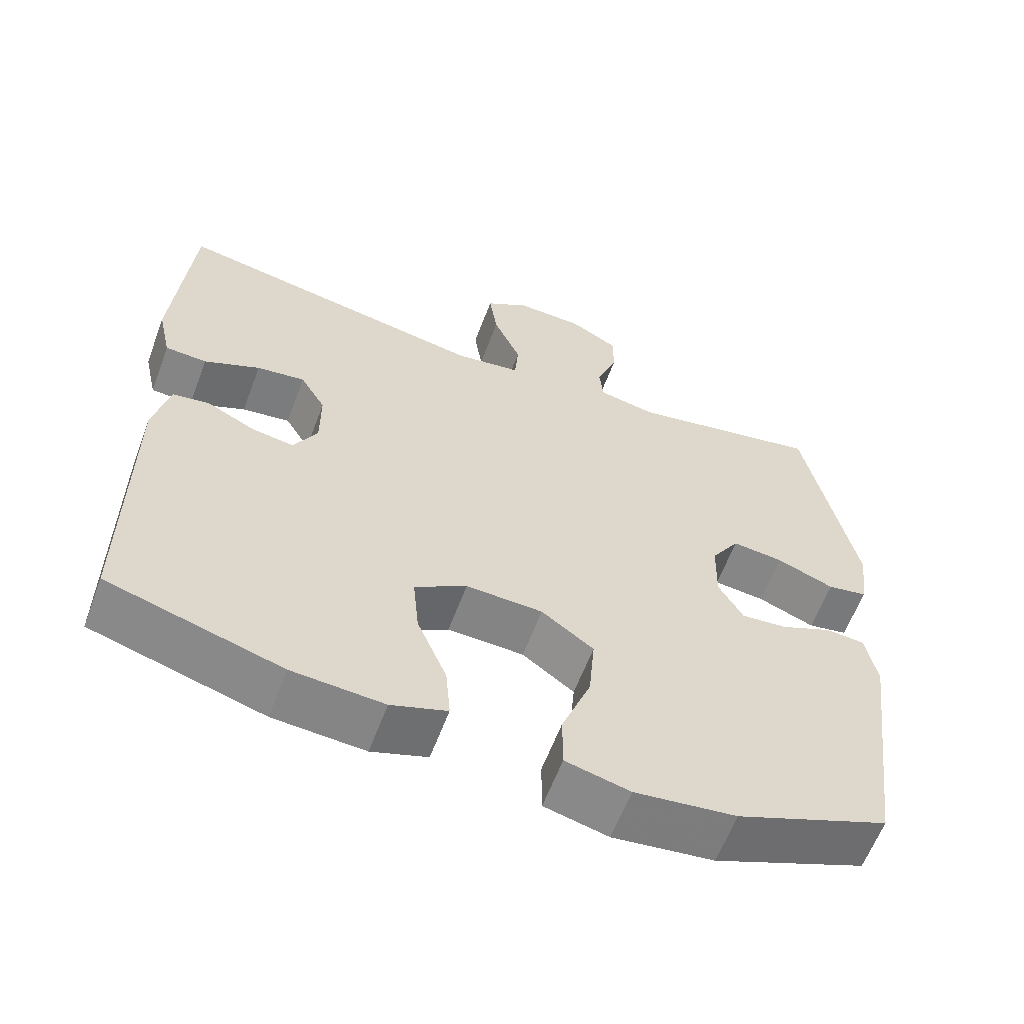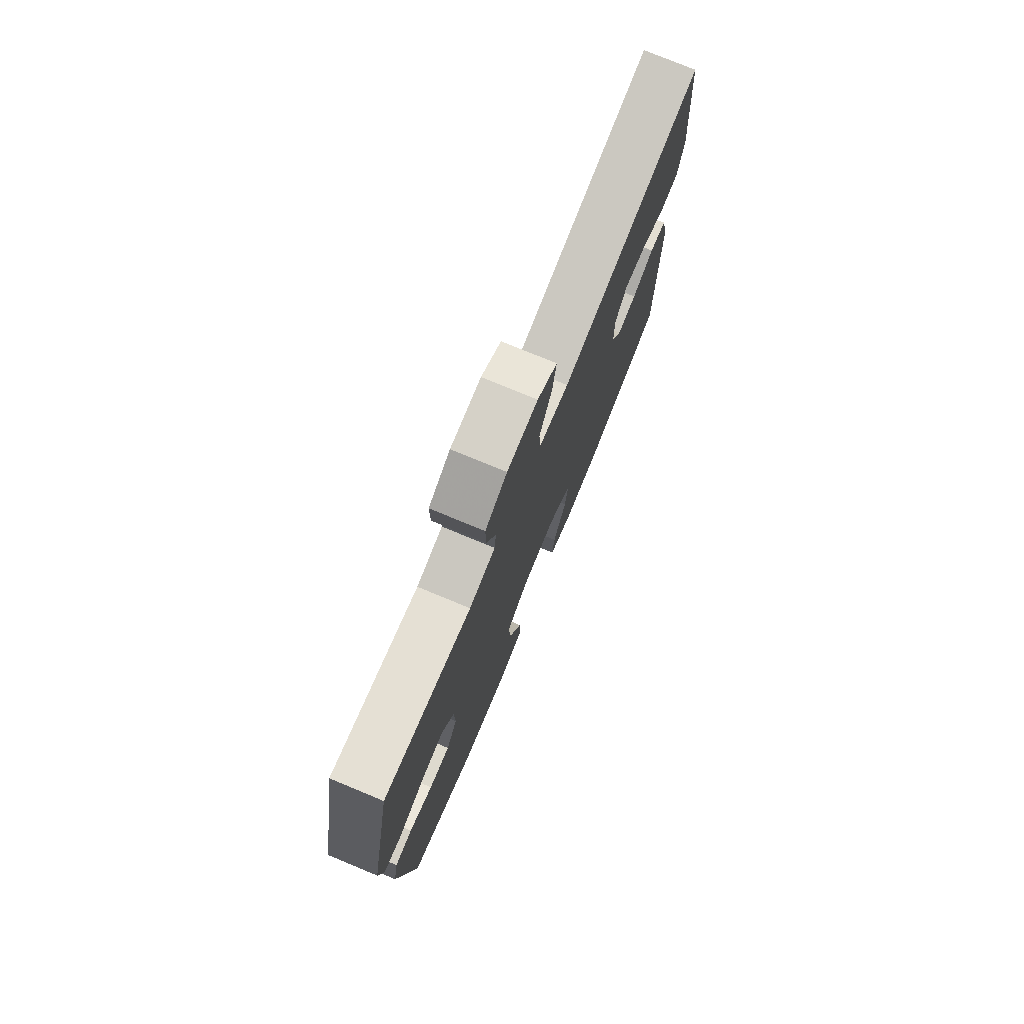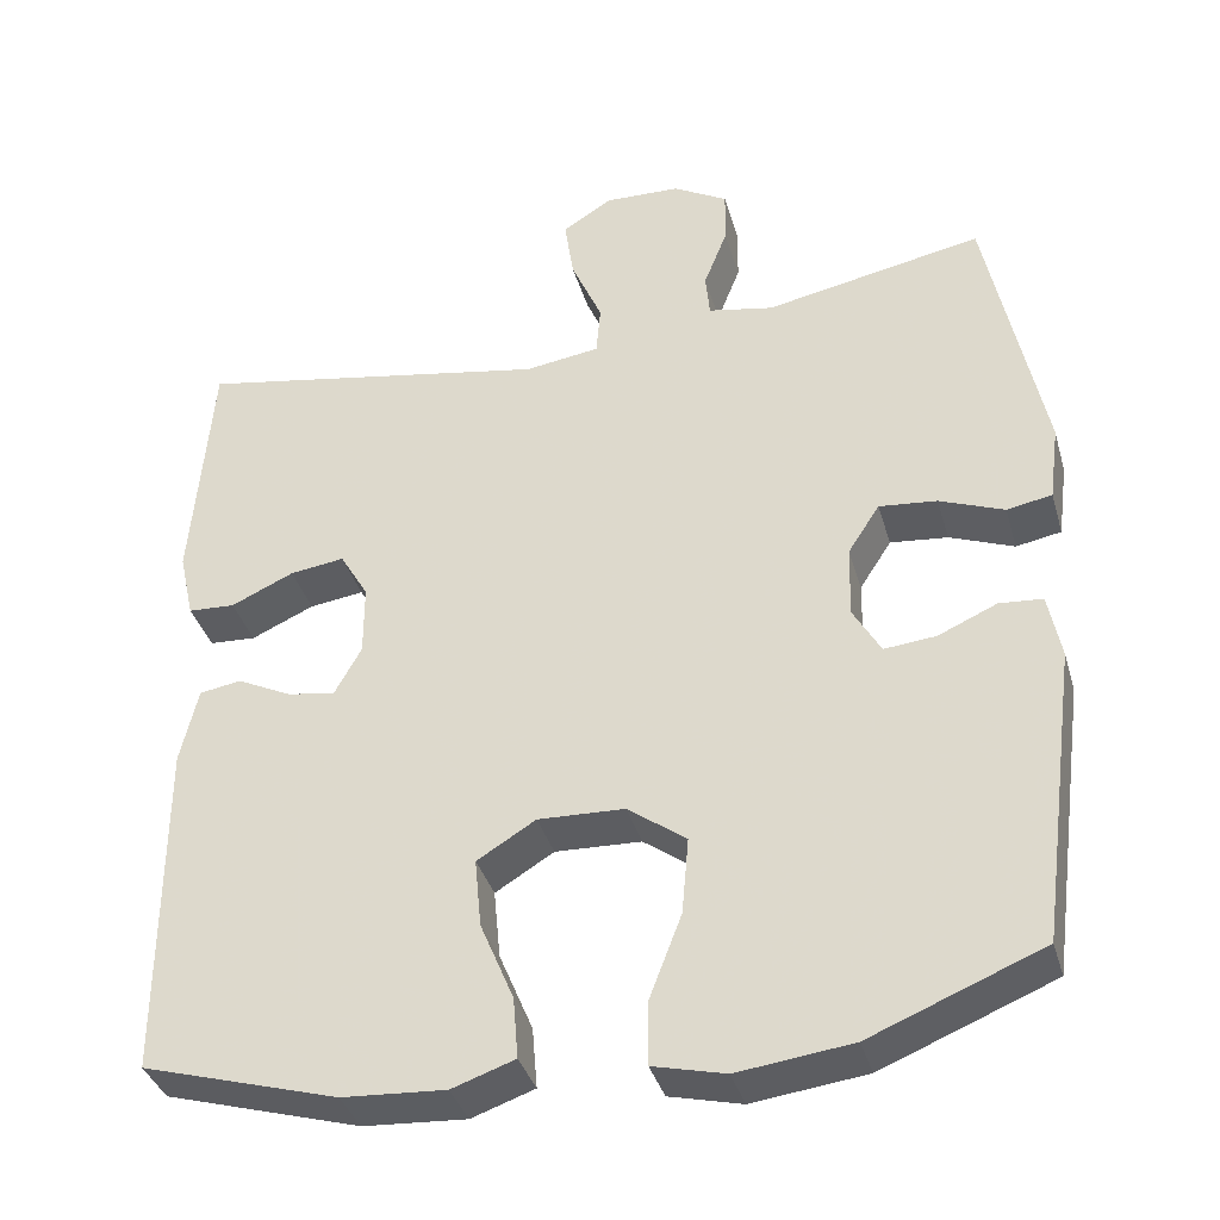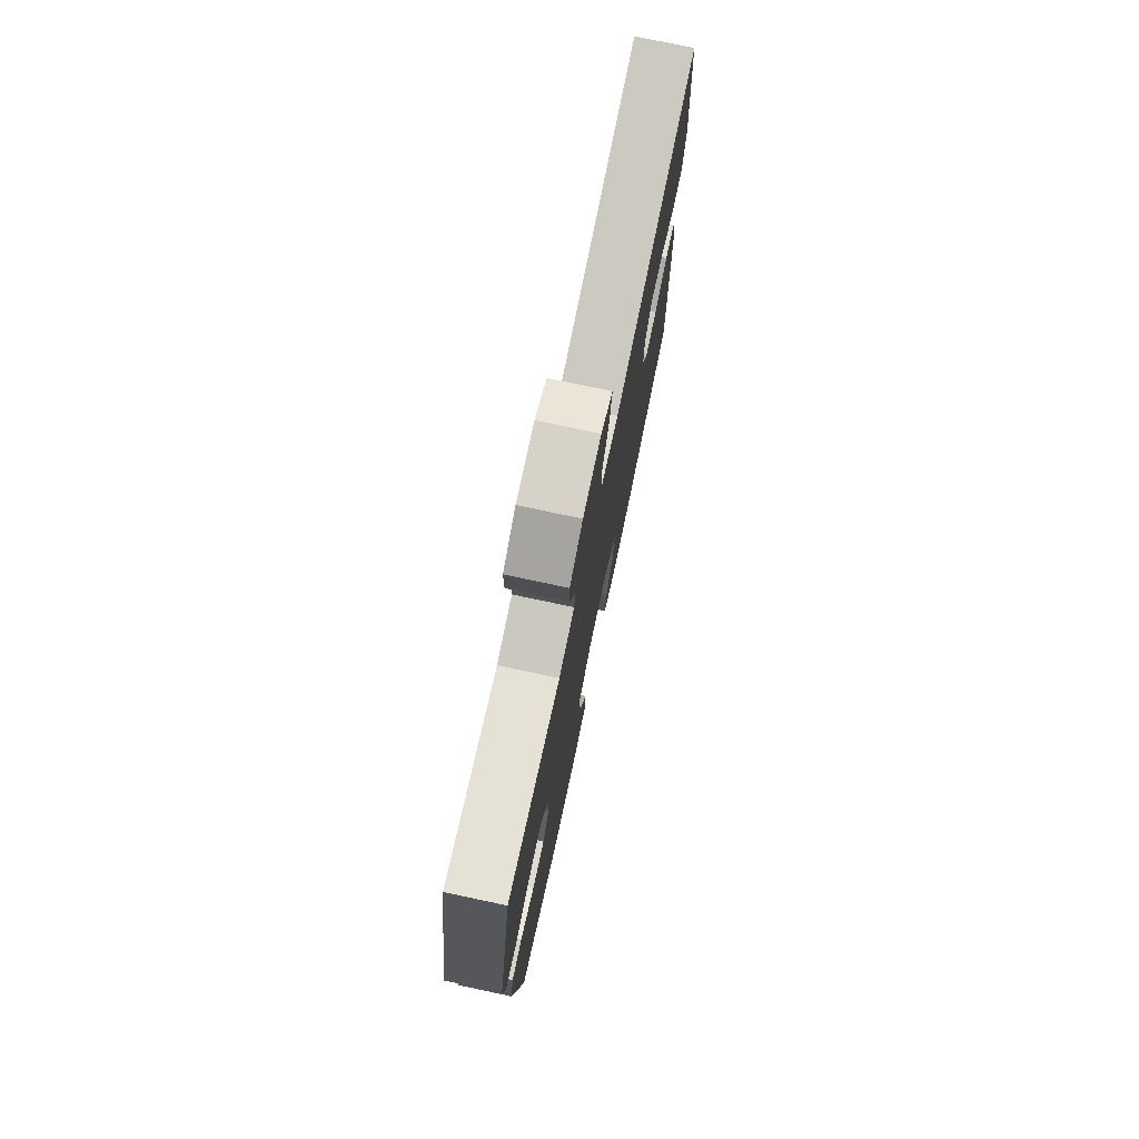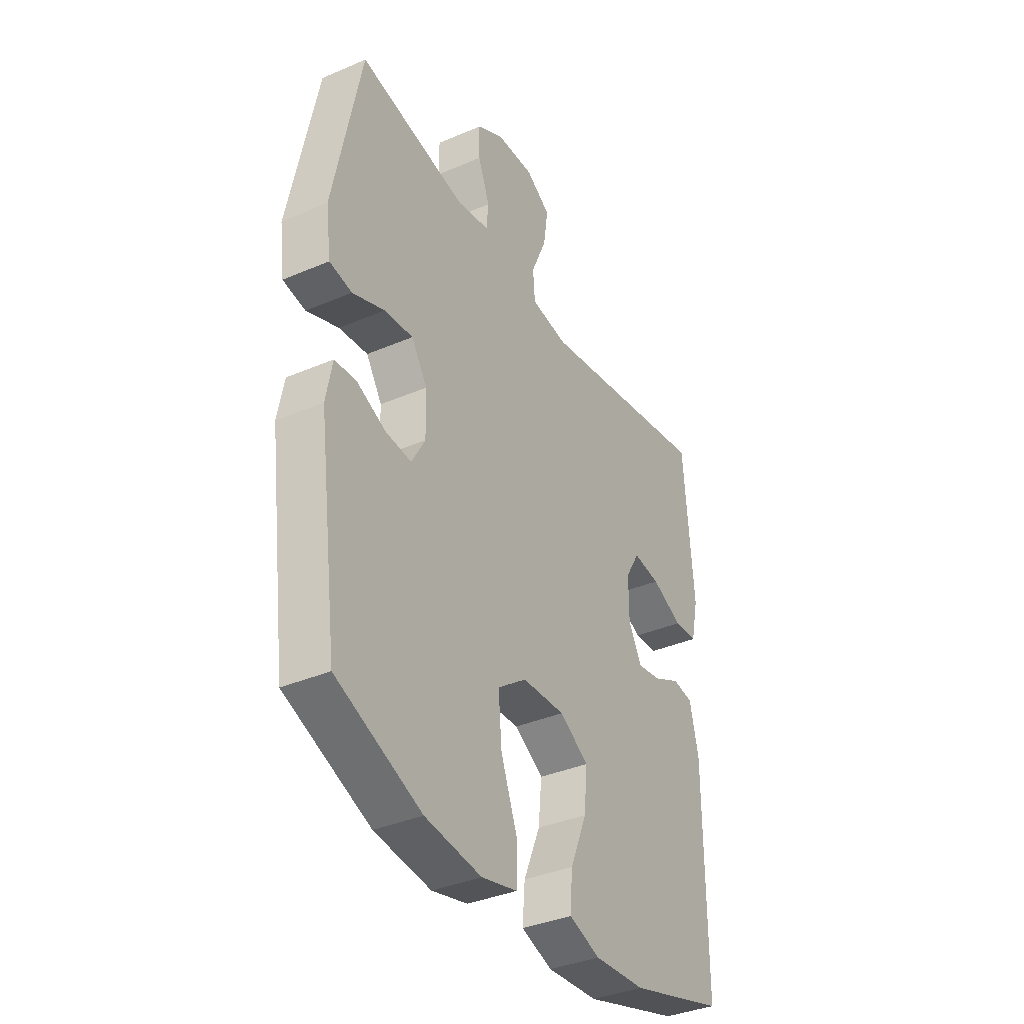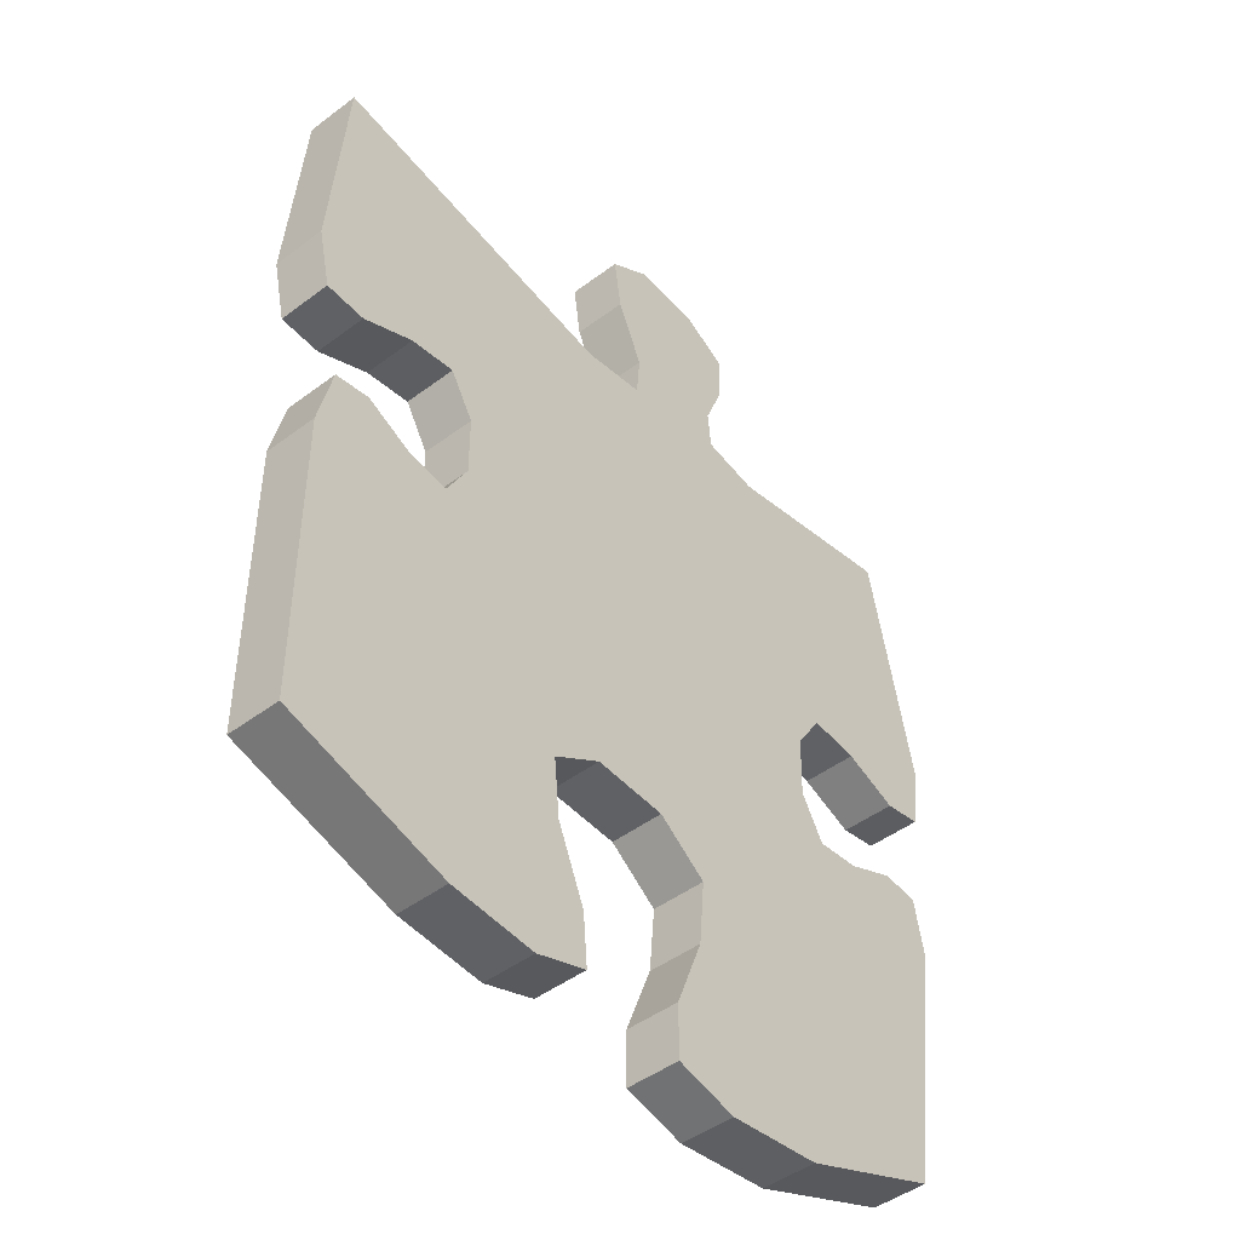
<metadata>
{"format":"obj","ext":"obj","renderer":"f3d","projection":"perspective","resolution":1024,"background":"white","views":[{"elev":-61.0,"azim":159.5,"up":"+Z"},{"elev":76.8,"azim":-67.5,"up":"+Z"},{"elev":-37.1,"azim":-164.4,"up":"+Z"},{"elev":76.3,"azim":-78.0,"up":"+Z"},{"elev":-36.8,"azim":-60.9,"up":"+Z"},{"elev":-46.4,"azim":130.6,"up":"+Z"}]}
</metadata>
<code>
v -0.5 0.07 -0.5
v -0.547 0.07 -0.145
v -0.532 0.07 -0.066
v -0.48 0.07 -0.062
v -0.41 0.07 -0.093
v -0.348 0.07 -0.099
v -0.315 0.07 -0.041
v -0.317 0.07 0.046
v -0.355 0.07 0.105
v -0.424 0.07 0.098
v -0.501 0.07 0.068
v -0.555 0.07 0.078
v -0.567 0.07 0.169
v -0.5 0.07 0.5
v -0.24 0.07 0.449
v -0.162 0.07 0.464
v -0.157 0.07 0.517
v -0.185 0.07 0.589
v -0.186 0.07 0.655
v -0.121 0.07 0.692
v -0.03 0.07 0.695
v 0.029 0.07 0.657
v 0.018 0.07 0.582
v -0.019 0.07 0.497
v -0.014 0.07 0.436
v 0.075 0.07 0.423
v 0.5 0.07 0.5
v 0.523 0.07 0.209
v 0.505 0.07 0.128
v 0.449 0.07 0.125
v 0.374 0.07 0.159
v 0.309 0.07 0.168
v 0.275 0.07 0.11
v 0.275 0.07 0.024
v 0.307 0.07 -0.034
v 0.364 0.07 -0.025
v 0.429 0.07 0.007
v 0.479 0.07 -0.001
v 0.5 0.07 -0.092
v 0.5 0.07 -0.5
v 0.267 0.07 -0.568
v 0.144 0.07 -0.576
v 0.069 0.07 -0.55
v 0.075 0.07 -0.477
v 0.115 0.07 -0.381
v 0.123 0.07 -0.298
v 0.053 0.07 -0.255
v -0.05 0.07 -0.259
v -0.12 0.07 -0.31
v -0.112 0.07 -0.402
v -0.073 0.07 -0.504
v -0.073 0.07 -0.579
v -0.159 0.07 -0.6
v -0.295 0.07 -0.583
v -0.5 0 -0.5
v -0.547 0 -0.145
v -0.532 0 -0.066
v -0.48 0 -0.062
v -0.41 0 -0.093
v -0.348 0 -0.099
v -0.315 0 -0.041
v -0.317 0 0.046
v -0.355 0 0.105
v -0.424 0 0.098
v -0.501 0 0.068
v -0.555 0 0.078
v -0.567 0 0.169
v -0.5 0 0.5
v -0.24 0 0.449
v -0.162 0 0.464
v -0.157 0 0.517
v -0.185 0 0.589
v -0.186 0 0.655
v -0.121 0 0.692
v -0.03 0 0.695
v 0.029 0 0.657
v 0.018 0 0.582
v -0.019 0 0.497
v -0.014 0 0.436
v 0.075 0 0.423
v 0.5 0 0.5
v 0.523 0 0.209
v 0.505 0 0.128
v 0.449 0 0.125
v 0.374 0 0.159
v 0.309 0 0.168
v 0.275 0 0.11
v 0.275 0 0.024
v 0.307 0 -0.034
v 0.364 0 -0.025
v 0.429 0 0.007
v 0.479 0 -0.001
v 0.5 0 -0.092
v 0.5 0 -0.5
v 0.267 0 -0.568
v 0.144 0 -0.576
v 0.069 0 -0.55
v 0.075 0 -0.477
v 0.115 0 -0.381
v 0.123 0 -0.298
v 0.053 0 -0.255
v -0.05 0 -0.259
v -0.12 0 -0.31
v -0.112 0 -0.402
v -0.073 0 -0.504
v -0.073 0 -0.579
v -0.159 0 -0.6
v -0.295 0 -0.583
f 3 4 5
f 2 3 5
f 1 2 5
f 54 1 5
f 53 54 5
f 52 53 5
f 51 52 5
f 50 51 5
f 49 50 5 6
f 48 49 6 7
f 47 48 7 8
f 46 47 8 9
f 43 44 45
f 42 43 45
f 41 42 45
f 40 41 45
f 39 40 45
f 38 39 45
f 37 38 45
f 36 37 45
f 35 36 45 46
f 34 35 46 9
f 29 30 31
f 28 29 31
f 27 28 31
f 26 27 31
f 25 26 31 32
f 22 23 24
f 21 22 24
f 20 21 24
f 19 20 24
f 18 19 24
f 17 18 24
f 16 17 24 25
f 25 32 33
f 16 25 33
f 15 16 33
f 13 14 15
f 12 13 15
f 11 12 15
f 10 11 15
f 15 33 34 9
f 9 10 15
f 59 58 57
f 59 57 56
f 59 56 55
f 59 55 108
f 59 108 107
f 59 107 106
f 59 106 105
f 59 105 104
f 60 59 104 103
f 61 60 103 102
f 62 61 102 101
f 63 62 101 100
f 99 98 97
f 99 97 96
f 99 96 95
f 99 95 94
f 99 94 93
f 99 93 92
f 99 92 91
f 99 91 90
f 100 99 90 89
f 63 100 89 88
f 85 84 83
f 85 83 82
f 85 82 81
f 85 81 80
f 86 85 80 79
f 78 77 76
f 78 76 75
f 78 75 74
f 78 74 73
f 78 73 72
f 78 72 71
f 79 78 71 70
f 87 86 79
f 87 79 70
f 87 70 69
f 69 68 67
f 69 67 66
f 69 66 65
f 69 65 64
f 63 88 87 69
f 69 64 63
f 1 55 56 2
f 2 56 57 3
f 3 57 58 4
f 4 58 59 5
f 5 59 60 6
f 6 60 61 7
f 7 61 62 8
f 8 62 63 9
f 9 63 64 10
f 10 64 65 11
f 11 65 66 12
f 12 66 67 13
f 13 67 68 14
f 14 68 69 15
f 15 69 70 16
f 16 70 71 17
f 17 71 72 18
f 18 72 73 19
f 19 73 74 20
f 20 74 75 21
f 21 75 76 22
f 22 76 77 23
f 23 77 78 24
f 24 78 79 25
f 25 79 80 26
f 26 80 81 27
f 27 81 82 28
f 28 82 83 29
f 29 83 84 30
f 30 84 85 31
f 31 85 86 32
f 32 86 87 33
f 33 87 88 34
f 34 88 89 35
f 35 89 90 36
f 36 90 91 37
f 37 91 92 38
f 38 92 93 39
f 39 93 94 40
f 40 94 95 41
f 41 95 96 42
f 42 96 97 43
f 43 97 98 44
f 44 98 99 45
f 45 99 100 46
f 46 100 101 47
f 47 101 102 48
f 48 102 103 49
f 49 103 104 50
f 50 104 105 51
f 51 105 106 52
f 52 106 107 53
f 53 107 108 54
f 54 108 55 1

</code>
